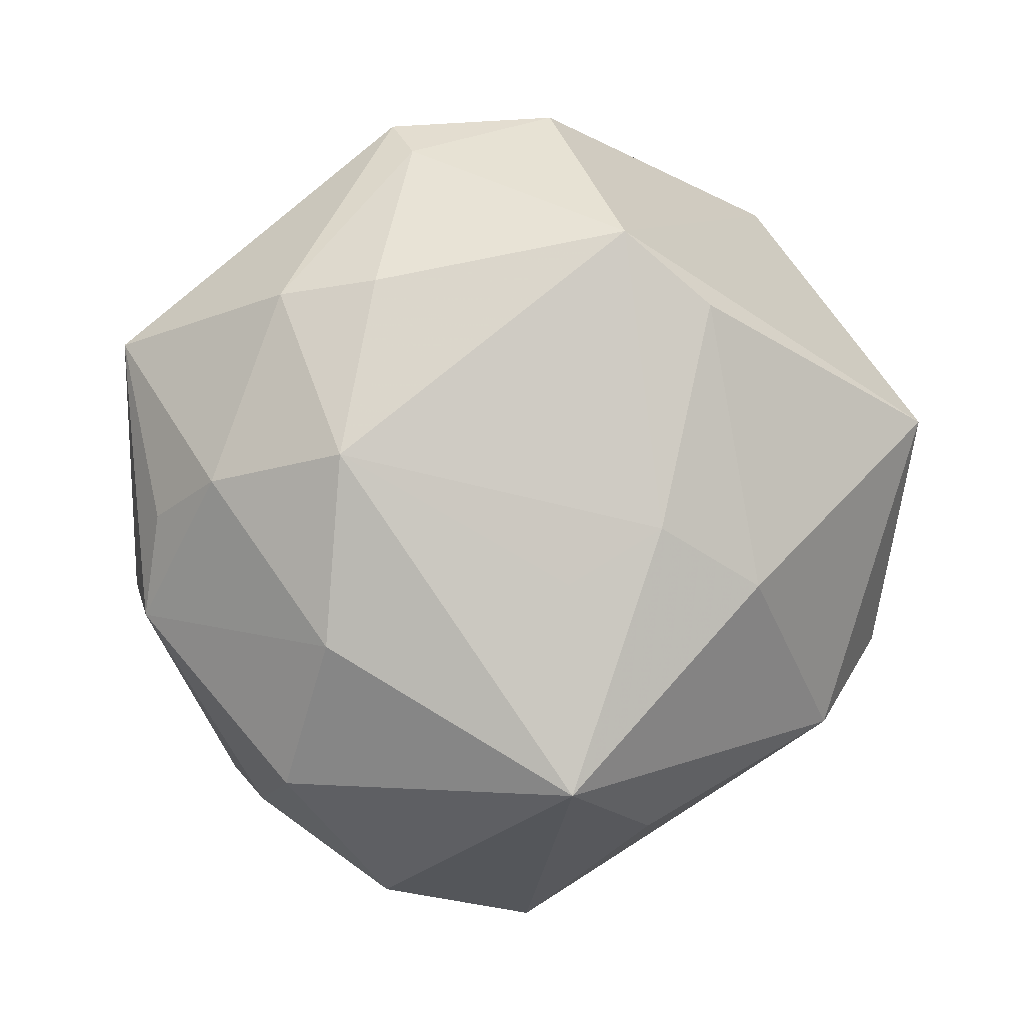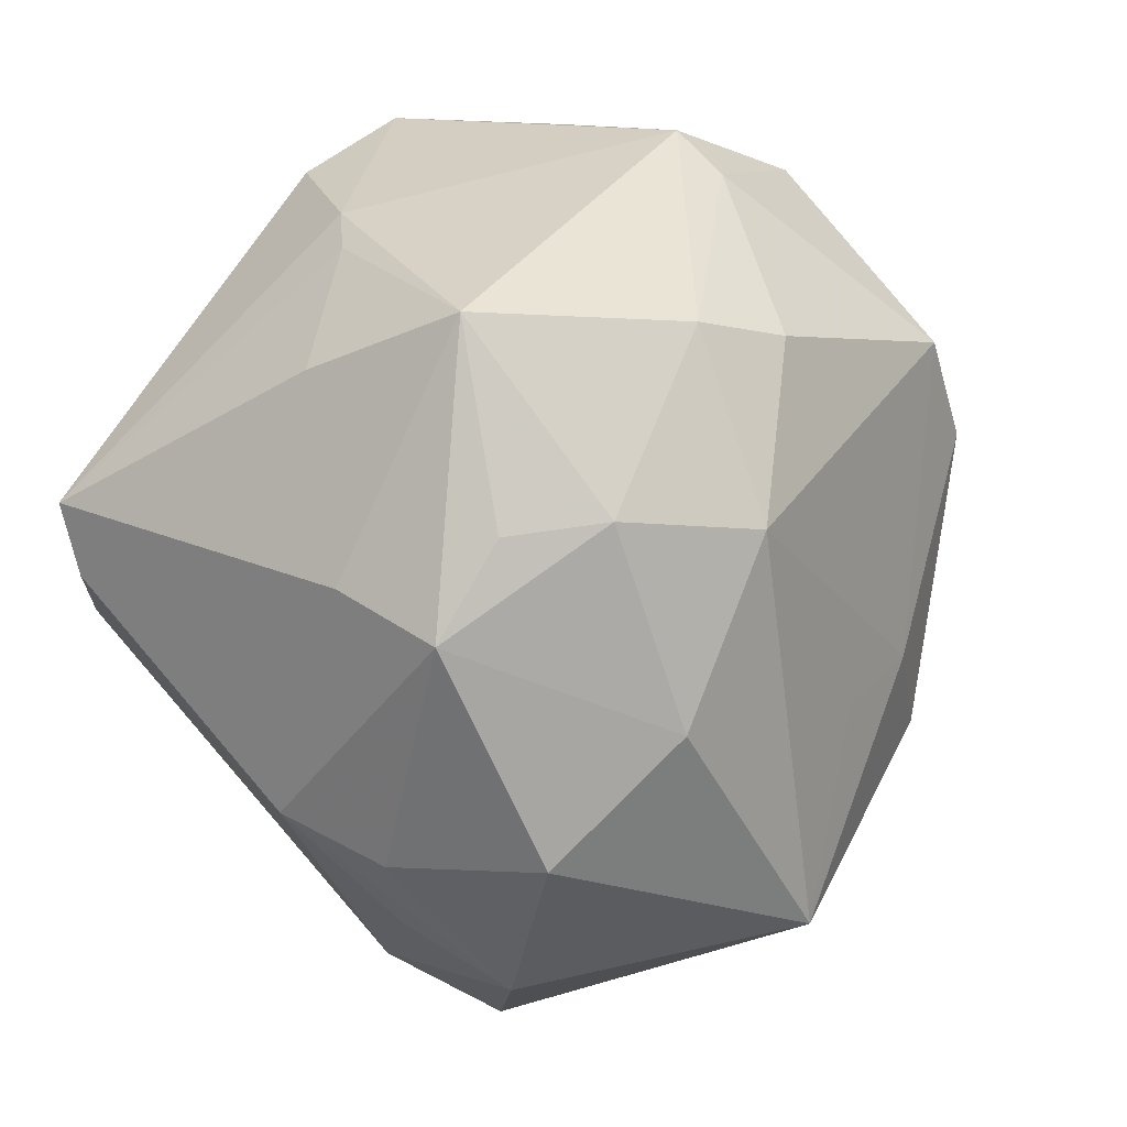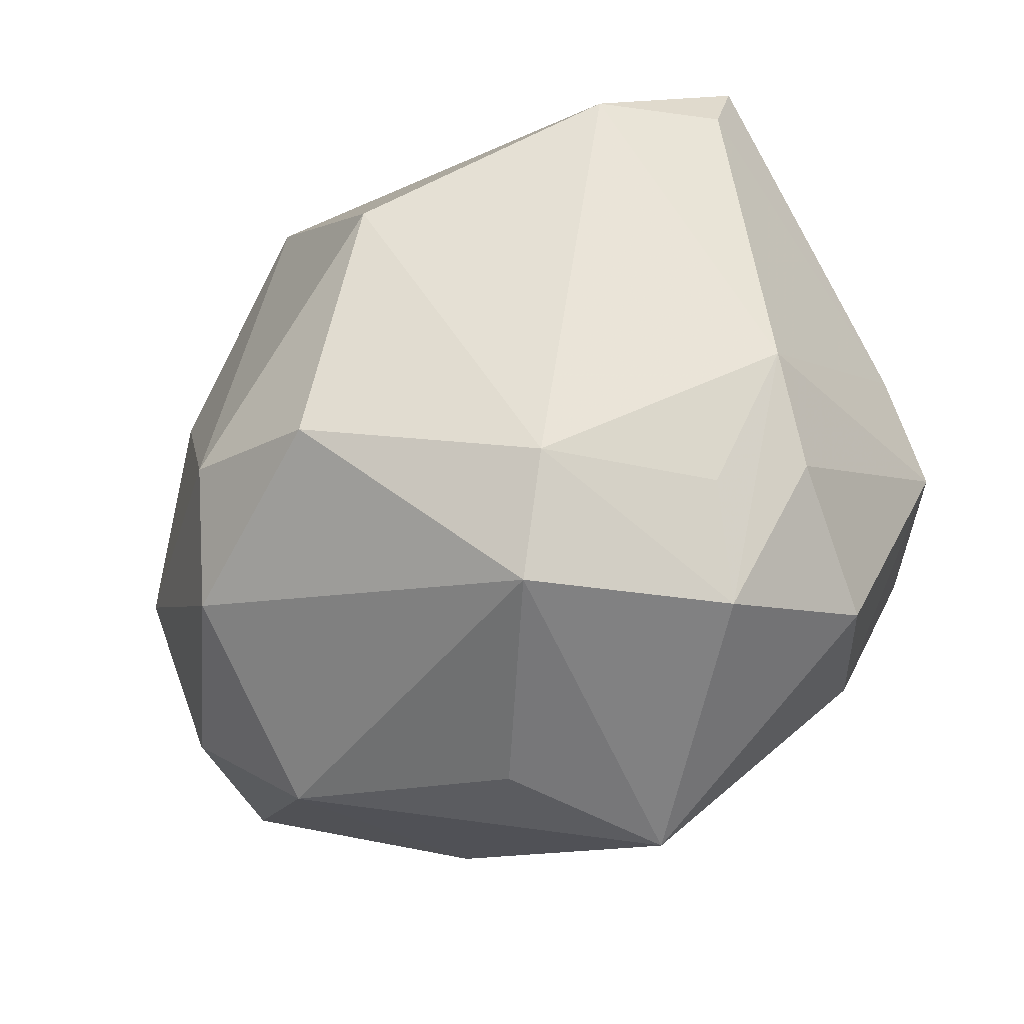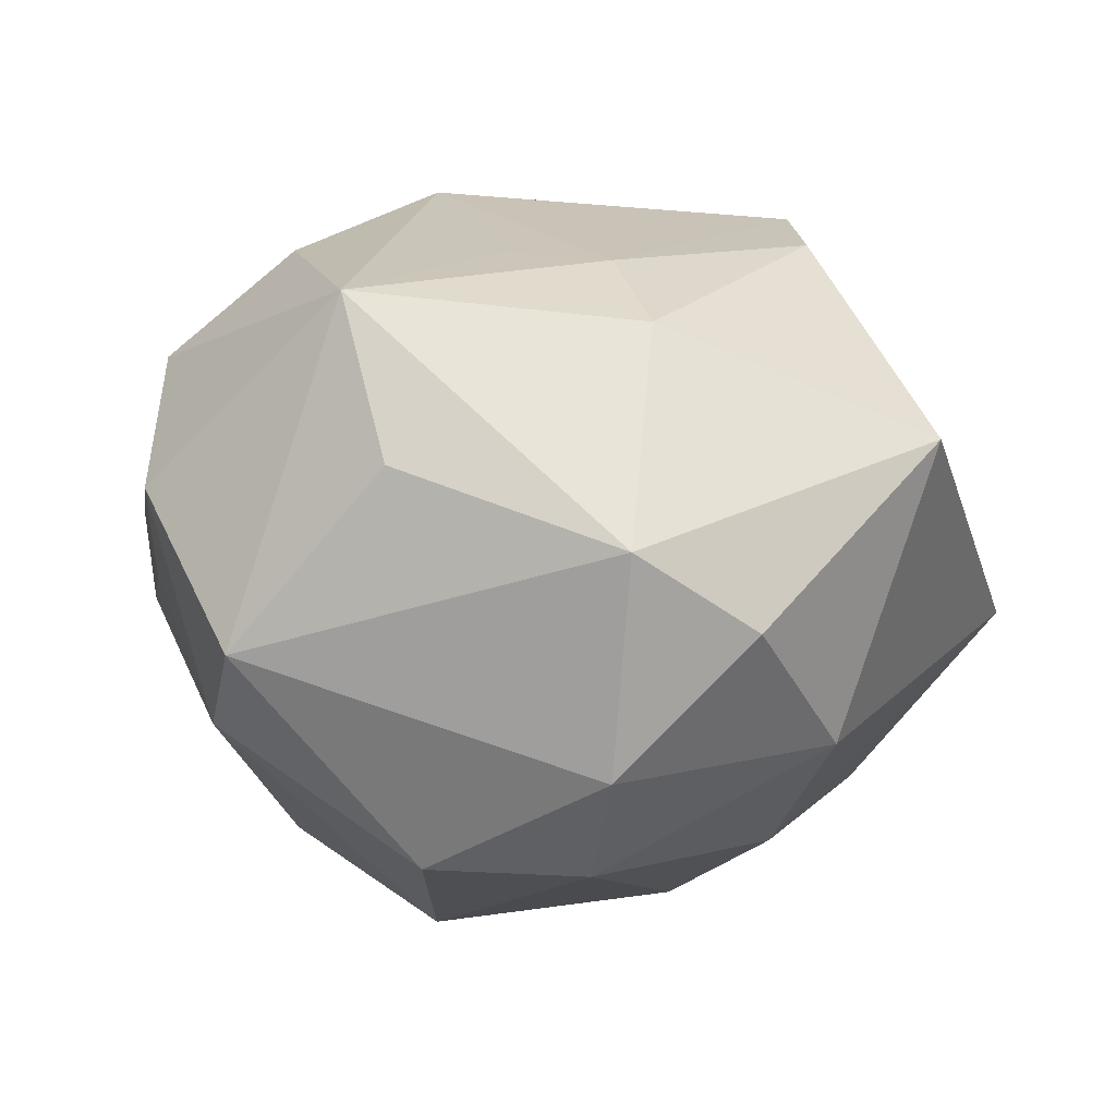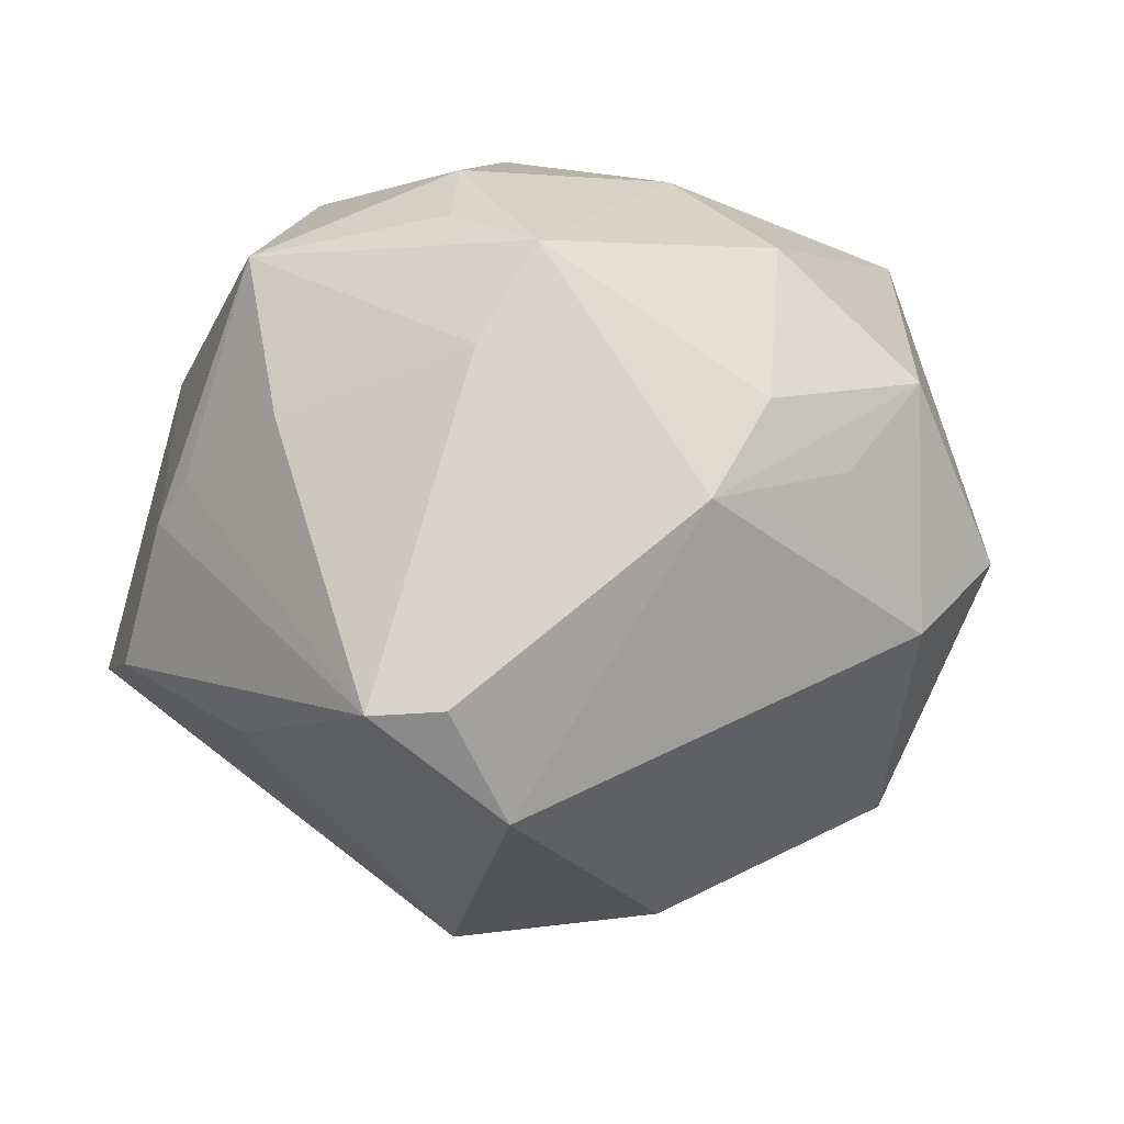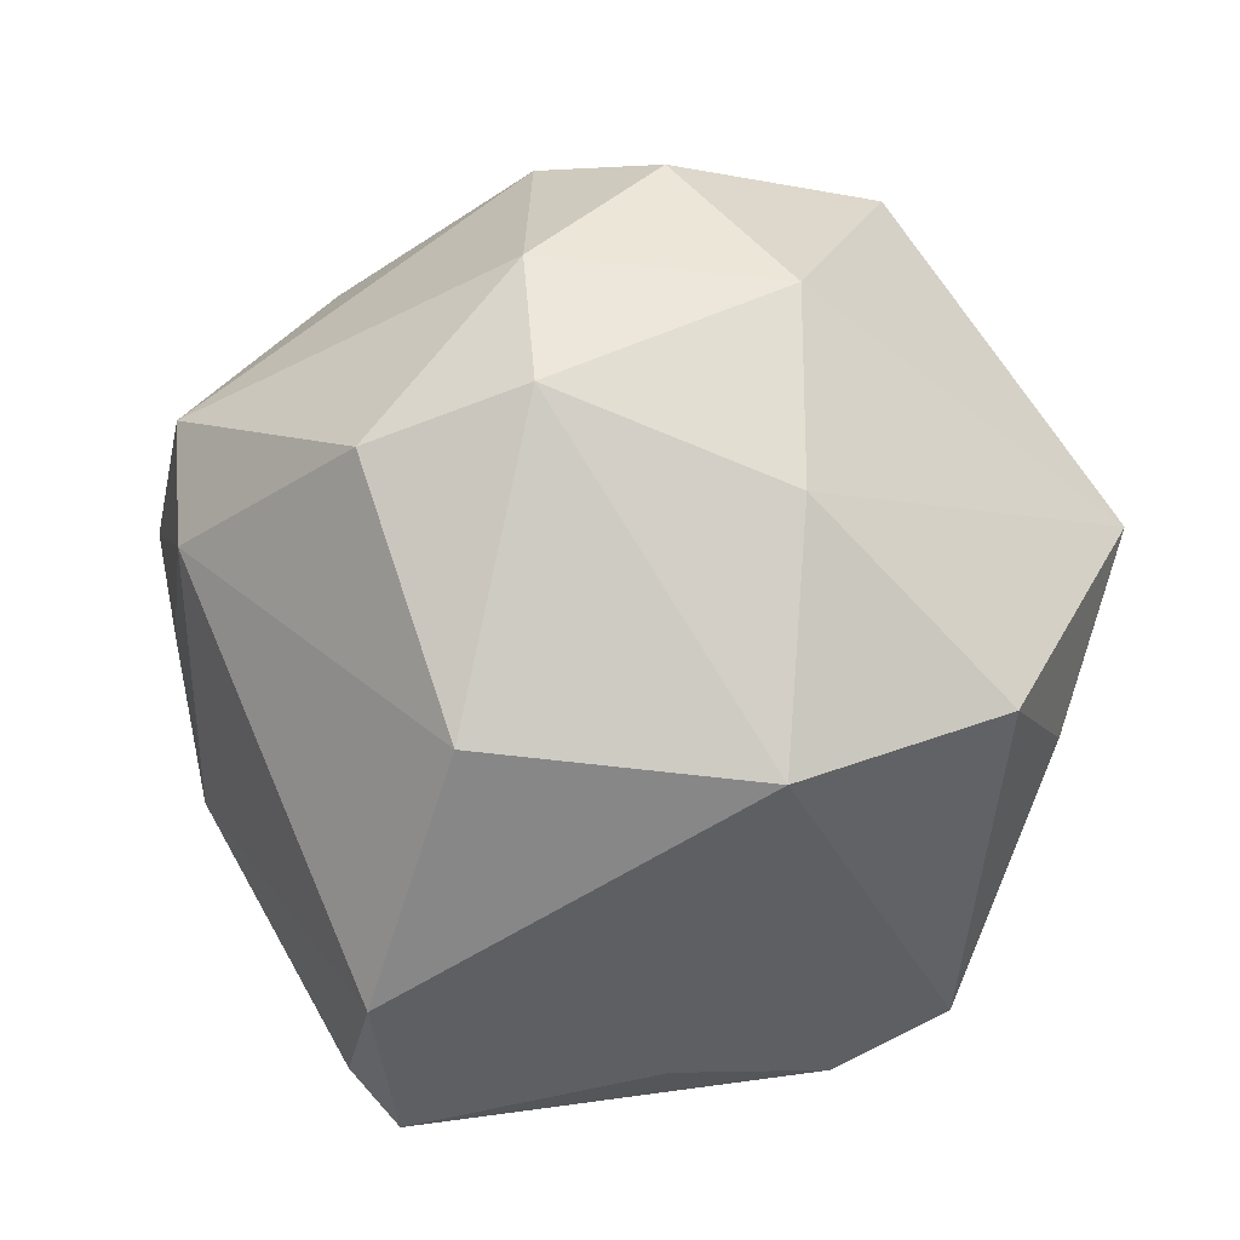
<metadata>
{"format":"obj","ext":"obj","renderer":"f3d","projection":"perspective","resolution":1024,"background":"white","views":[{"elev":79.5,"azim":-7.6,"up":"+Z"},{"elev":-2.9,"azim":-49.7,"up":"+Y"},{"elev":-74.1,"azim":-146.1,"up":"+Y"},{"elev":8.0,"azim":37.8,"up":"+Z"},{"elev":-14.5,"azim":-73.7,"up":"+Z"},{"elev":-73.1,"azim":57.7,"up":"+Z"}]}
</metadata>
<code>
v -0.002445 -0.05104 -0.006025
v -0.03162 0.03421 -0.002512
v 0.004027 -0.03985 0.03149
v -0.006205 0.04365 0.02203
v -0.04744 0.004294 -0.02838
v 0.03008 0.00204 -0.03107
v -0.03655 -0.02802 -0.006079
v -0.02103 -0.02004 0.03467
v 0.02529 -0.02488 -0.03053
v -0.01661 0.0001048 0.04117
v -0.003409 0.04719 0.003722
v 0.0109 -0.03564 -0.02981
v -0.03472 0.02988 0.0007341
v 0.03658 -0.03319 0.006108
v -0.0213 0.02047 0.0364
v -0.01095 -0.04455 -0.01531
v -0.005375 -0.01408 -0.04305
v -0.04112 0.02057 0.02302
v -0.03164 0.0004234 0.03423
v -0.03262 -0.03334 0.005129
v -0.03907 -0.001122 0.02613
v -0.0281 -0.03348 0.02292
v 0.01843 0.02221 0.03806
v -0.01195 0.04888 -0.01356
v 0.03995 0.03571 -0.00832
v 0.01891 0.04128 -0.01379
v 0.0327 -0.03117 -0.0184
v 0.006698 -0.01675 0.03497
v 0.01277 0.04212 0.02243
v -0.02355 0.04129 -0.01593
v -0.04442 -0.005738 0.009647
v 0.02854 -0.01871 0.02809
v 0.02257 0.03136 -0.02988
v -0.02902 0.02474 -0.02548
v 0.008061 0.01359 -0.04311
v -0.01873 -0.04644 0.009903
v 0.04448 -0.007075 -0.01663
v 0.01802 -0.01163 0.03411
v -0.01034 0.01995 0.03902
v 0.01295 -0.04332 0.01415
v -0.03447 -0.006458 -0.03752
v -0.04336 0.0162 0.004323
v -0.02406 -0.03965 -0.000726
v 0.05222 0.0003135 0.01576
v 0.02708 0.01307 0.03535
v -0.04232 -0.01156 0.02097
v -0.004239 0.03873 0.02649
v -0.04486 -0.003328 -0.02785
v 0.04538 -0.0229 -0.002626
f 35 24 33
f 43 36 7
f 46 7 20
f 7 36 20
f 1 14 40
f 49 14 27
f 27 14 1
f 23 25 29
f 15 4 18
f 18 19 15
f 15 19 10
f 46 18 31
f 18 42 31
f 31 7 46
f 2 4 24
f 18 4 2
f 16 43 7
f 1 36 16
f 36 43 16
f 26 33 24
f 25 33 26
f 49 27 37
f 37 27 9
f 44 14 49
f 32 14 44
f 49 37 44
f 44 37 25
f 44 25 23
f 21 18 46
f 46 19 21
f 21 19 18
f 10 19 8
f 8 19 46
f 46 20 22
f 22 20 36
f 22 8 46
f 23 10 38
f 10 28 38
f 3 36 1
f 1 40 3
f 3 22 36
f 8 22 3
f 3 14 32
f 3 40 14
f 32 38 3
f 3 38 28
f 3 28 10
f 10 8 3
f 12 27 1
f 9 27 12
f 1 16 12
f 24 4 11
f 4 29 11
f 11 26 24
f 11 29 25
f 25 26 11
f 39 10 23
f 39 15 10
f 13 42 18
f 18 2 13
f 42 13 5
f 5 13 2
f 5 31 42
f 6 33 25
f 25 37 6
f 35 33 6
f 6 9 35
f 6 37 9
f 23 38 45
f 45 38 32
f 45 44 23
f 32 44 45
f 4 15 47
f 15 39 47
f 47 39 23
f 23 29 47
f 47 29 4
f 30 2 24
f 30 5 2
f 30 24 35
f 7 31 48
f 31 5 48
f 41 5 35
f 41 48 5
f 41 16 7
f 7 48 41
f 35 5 34
f 34 30 35
f 5 30 34
f 17 41 35
f 35 9 17
f 9 12 17
f 16 41 17
f 17 12 16

</code>
